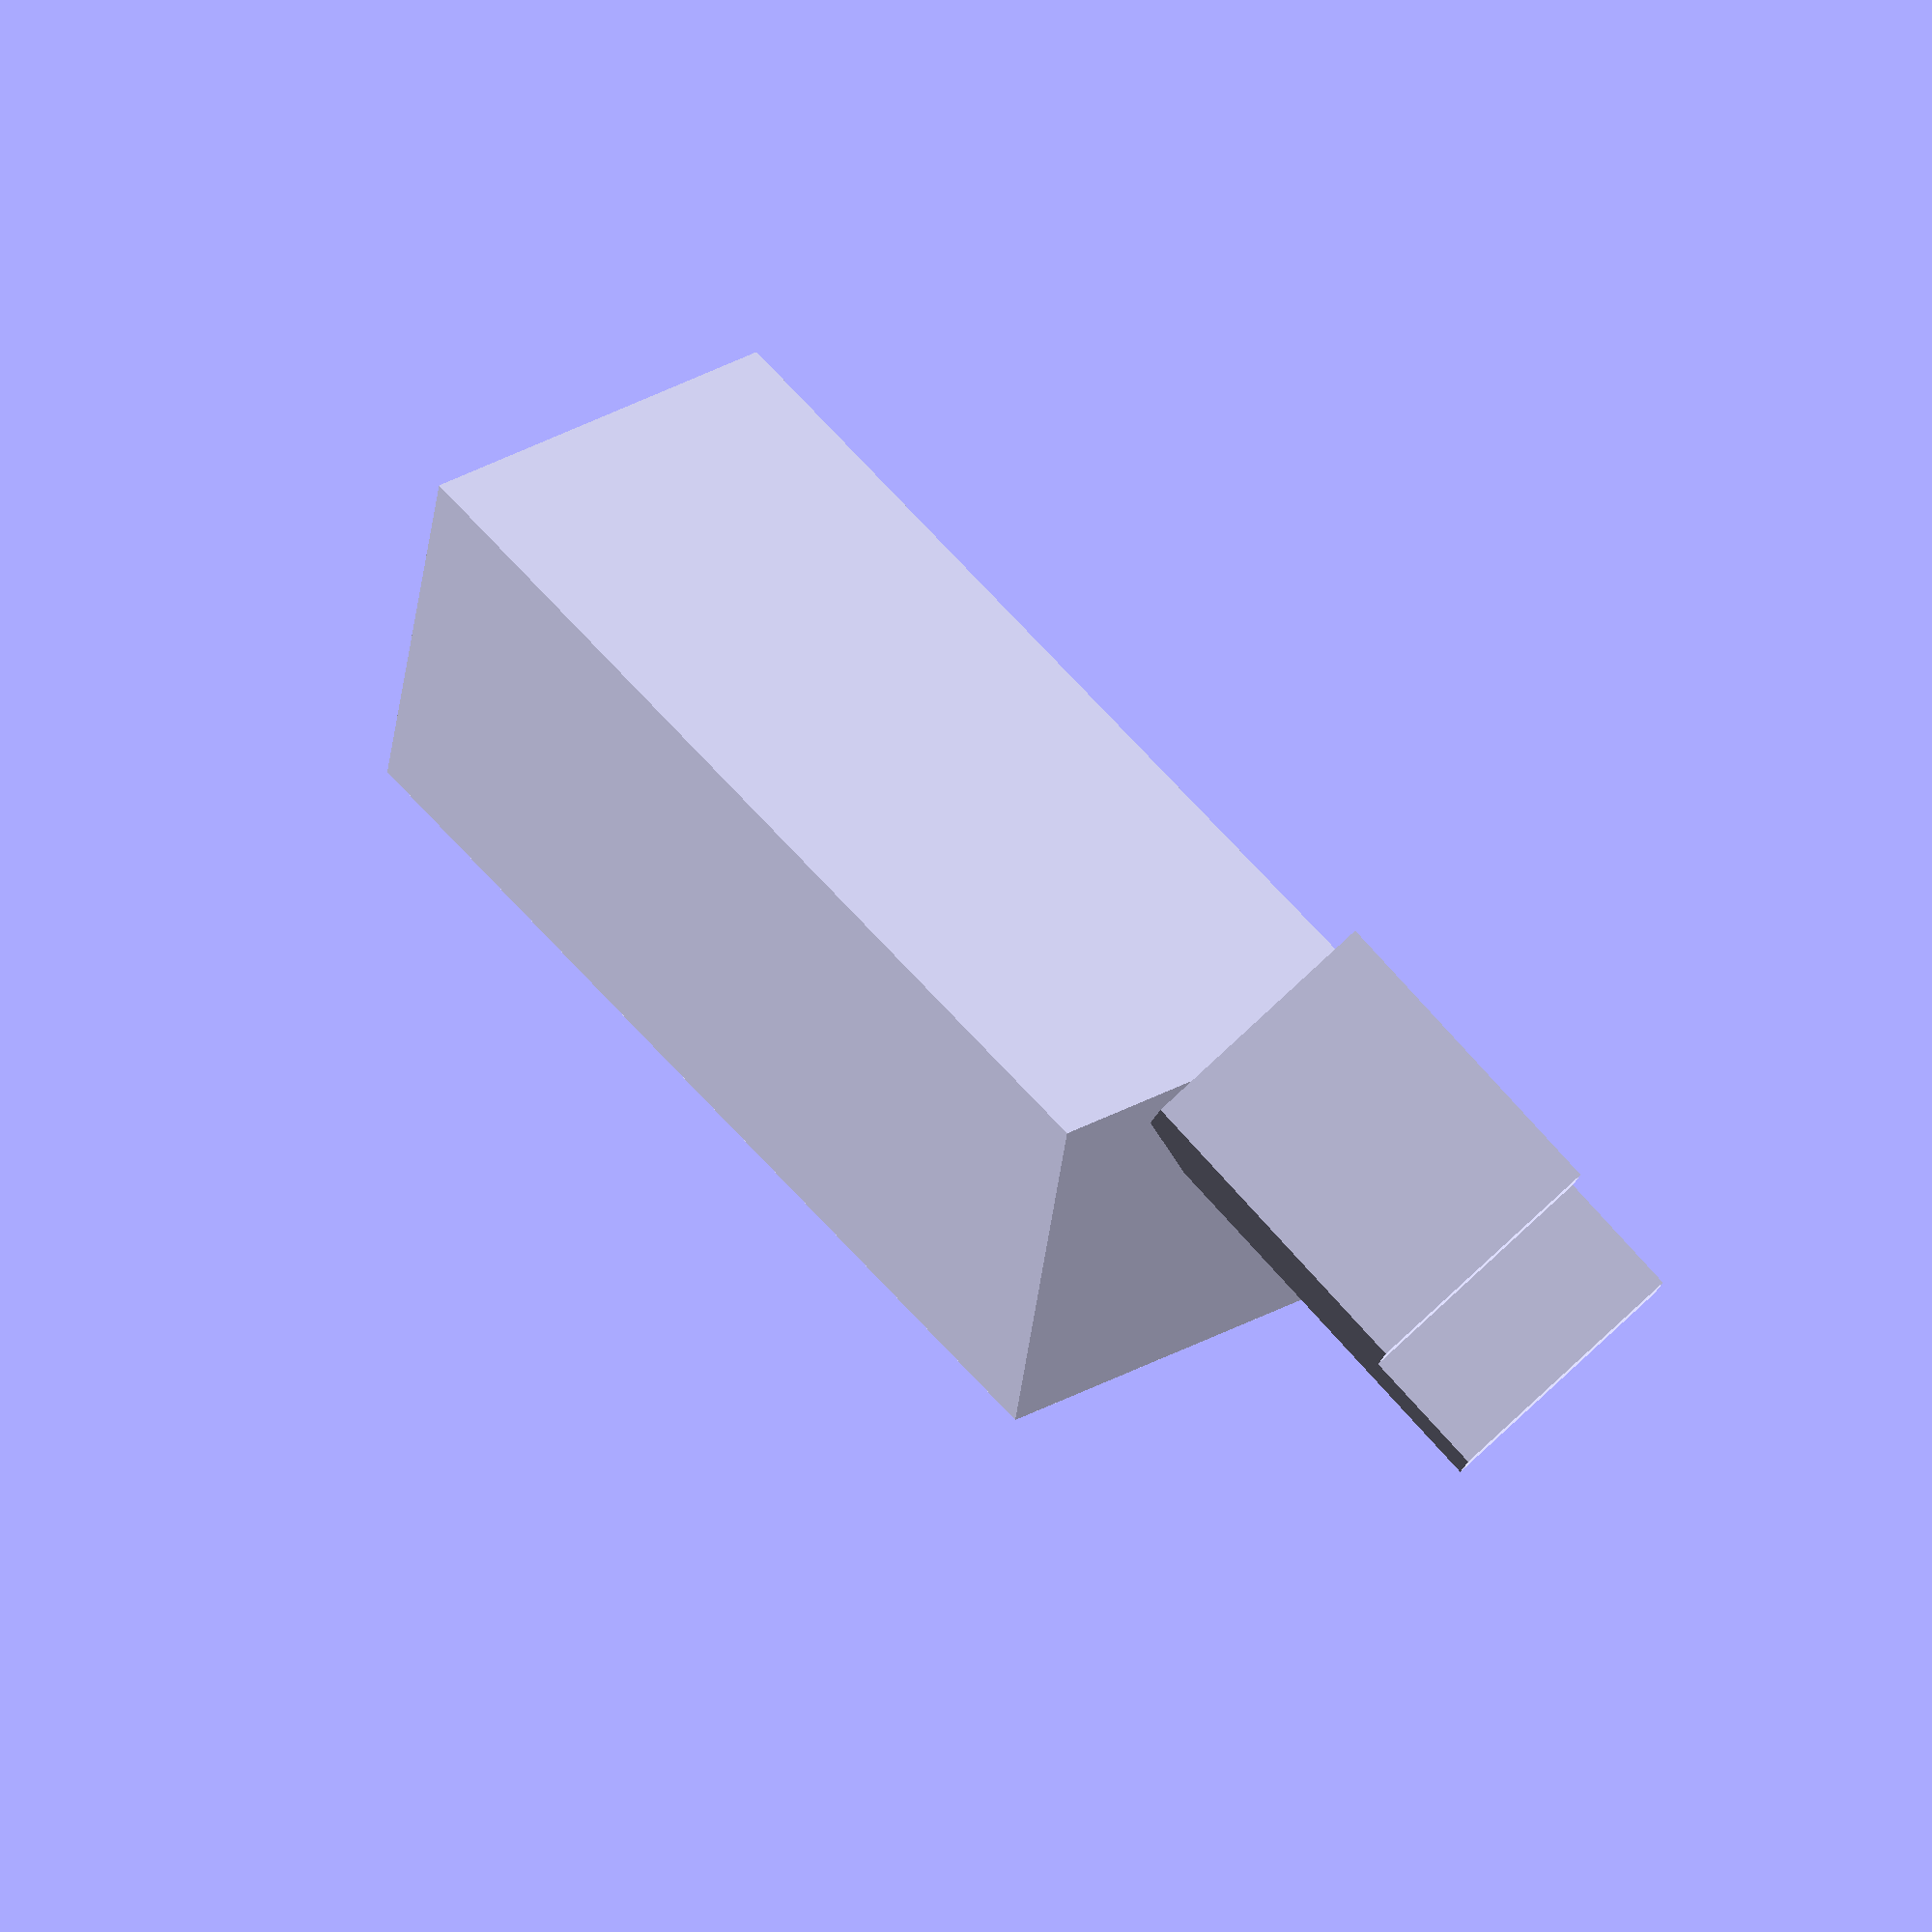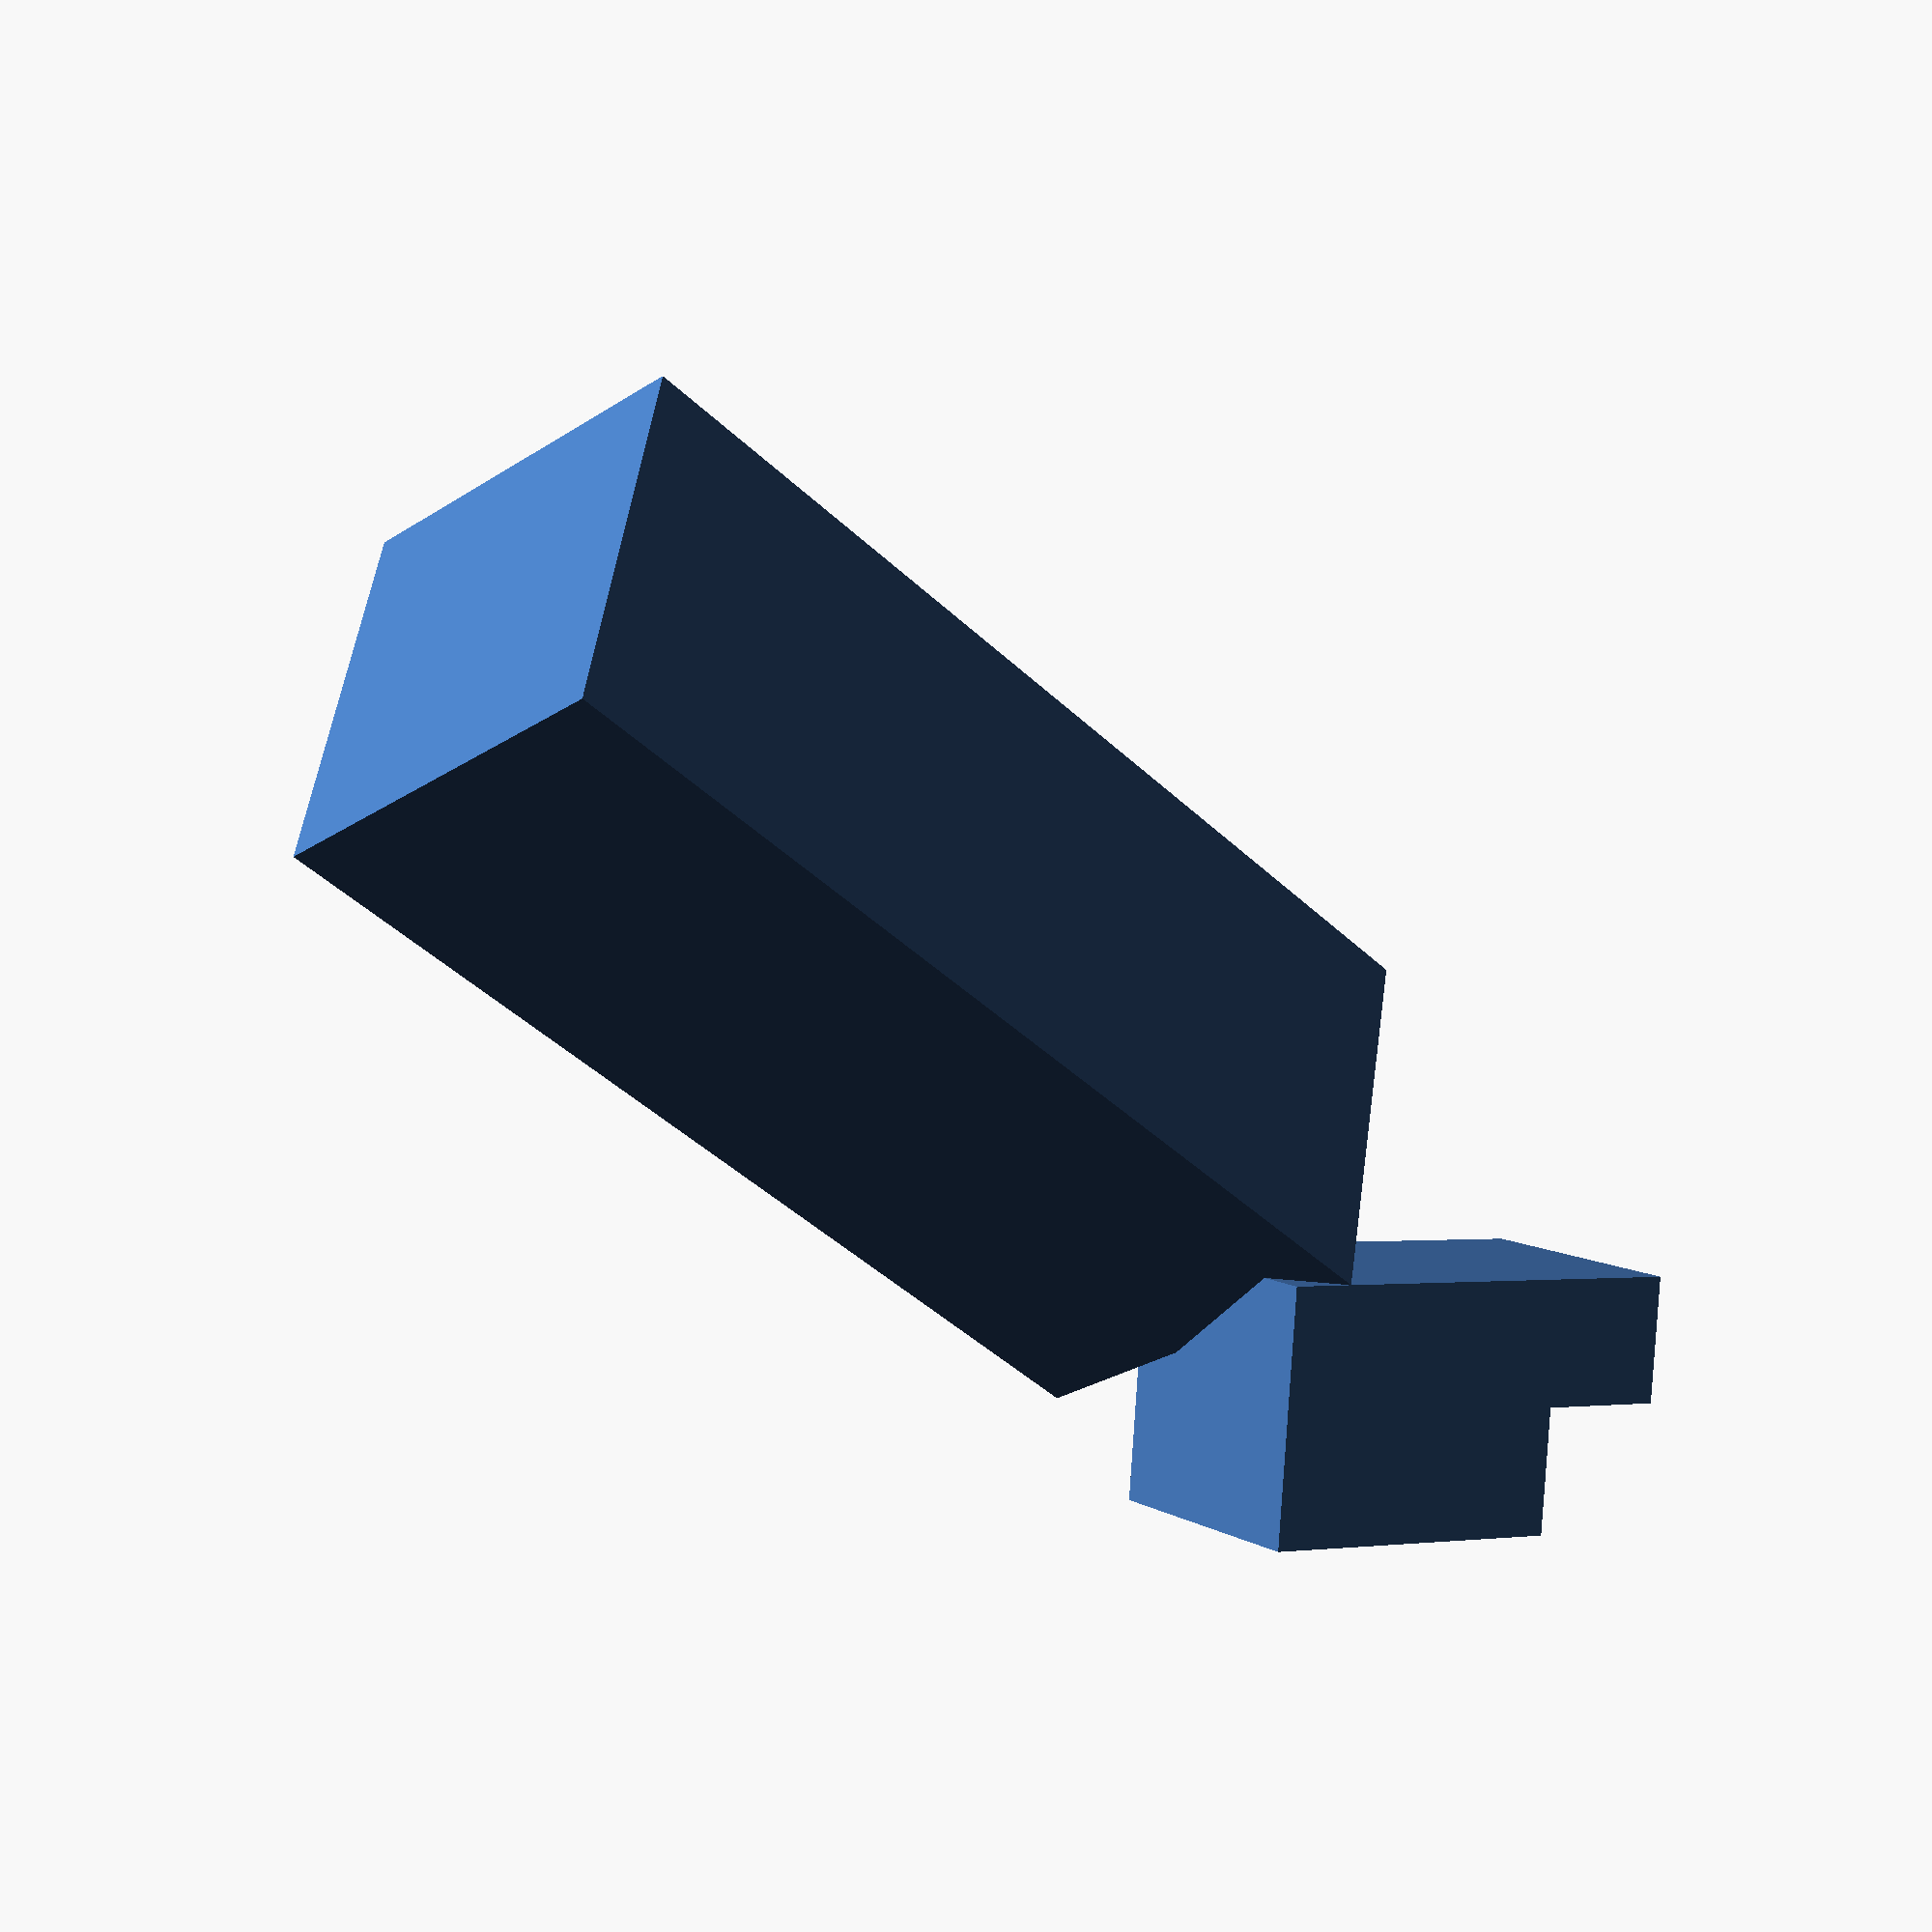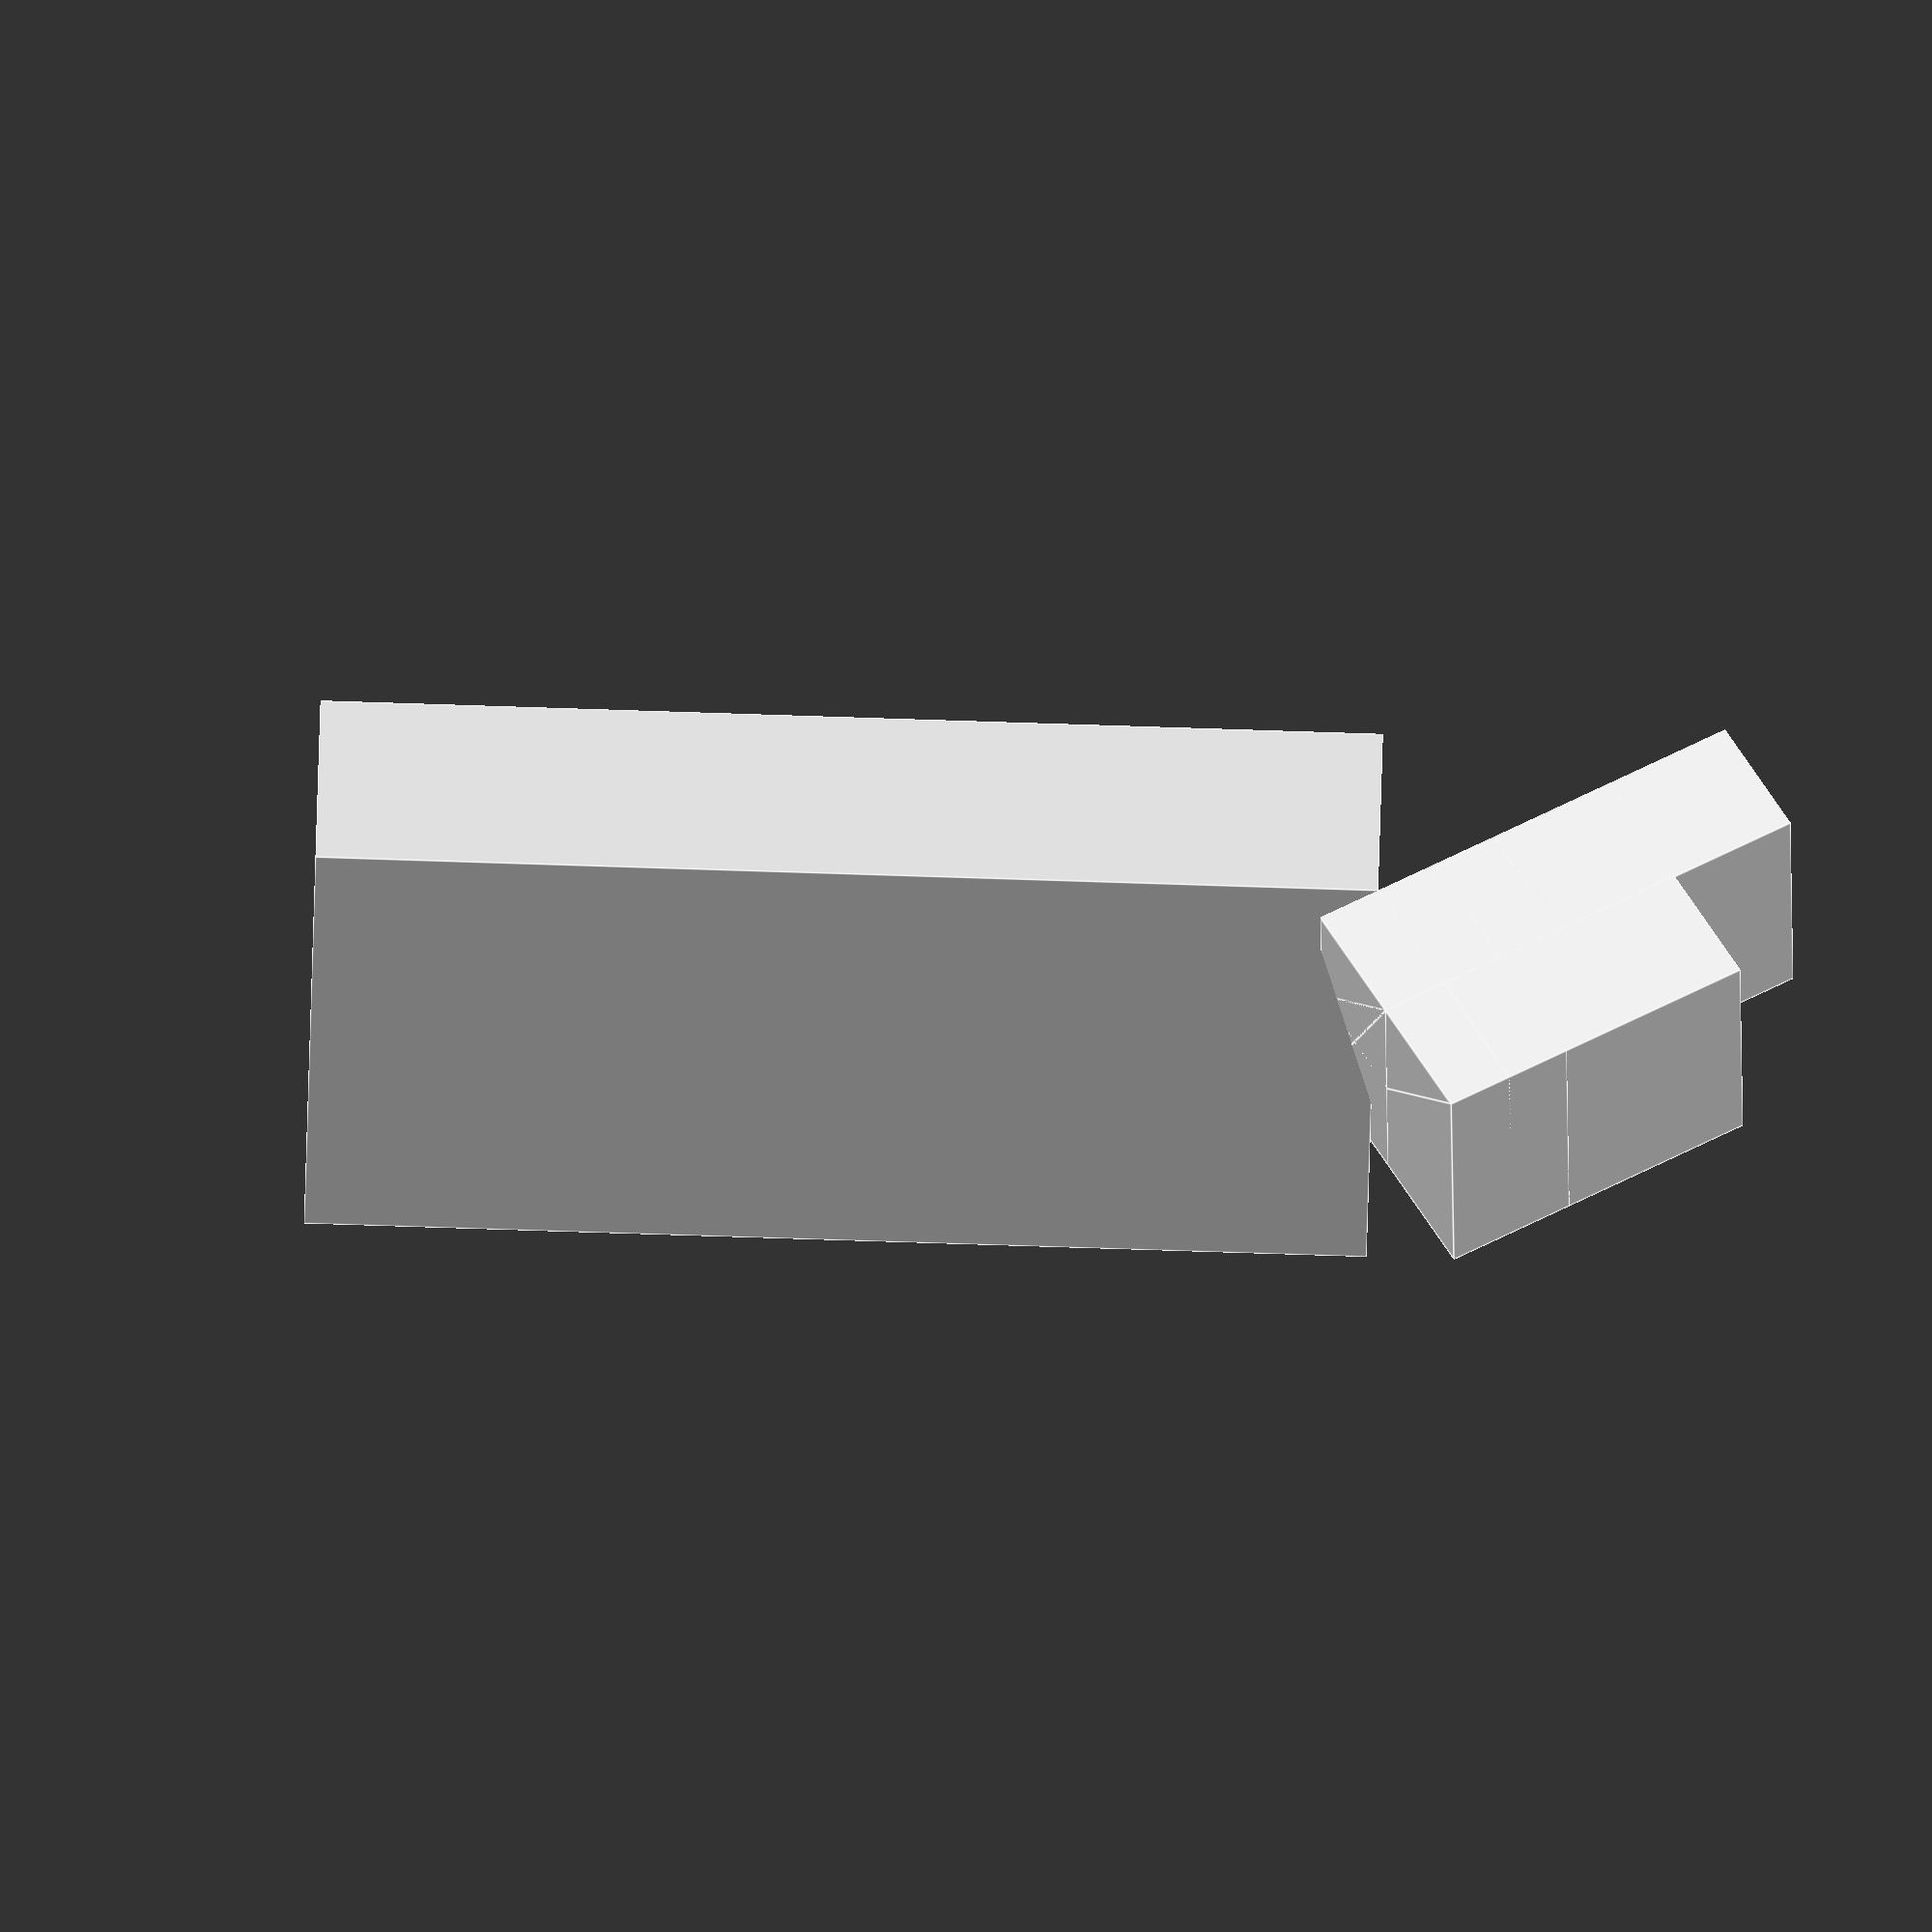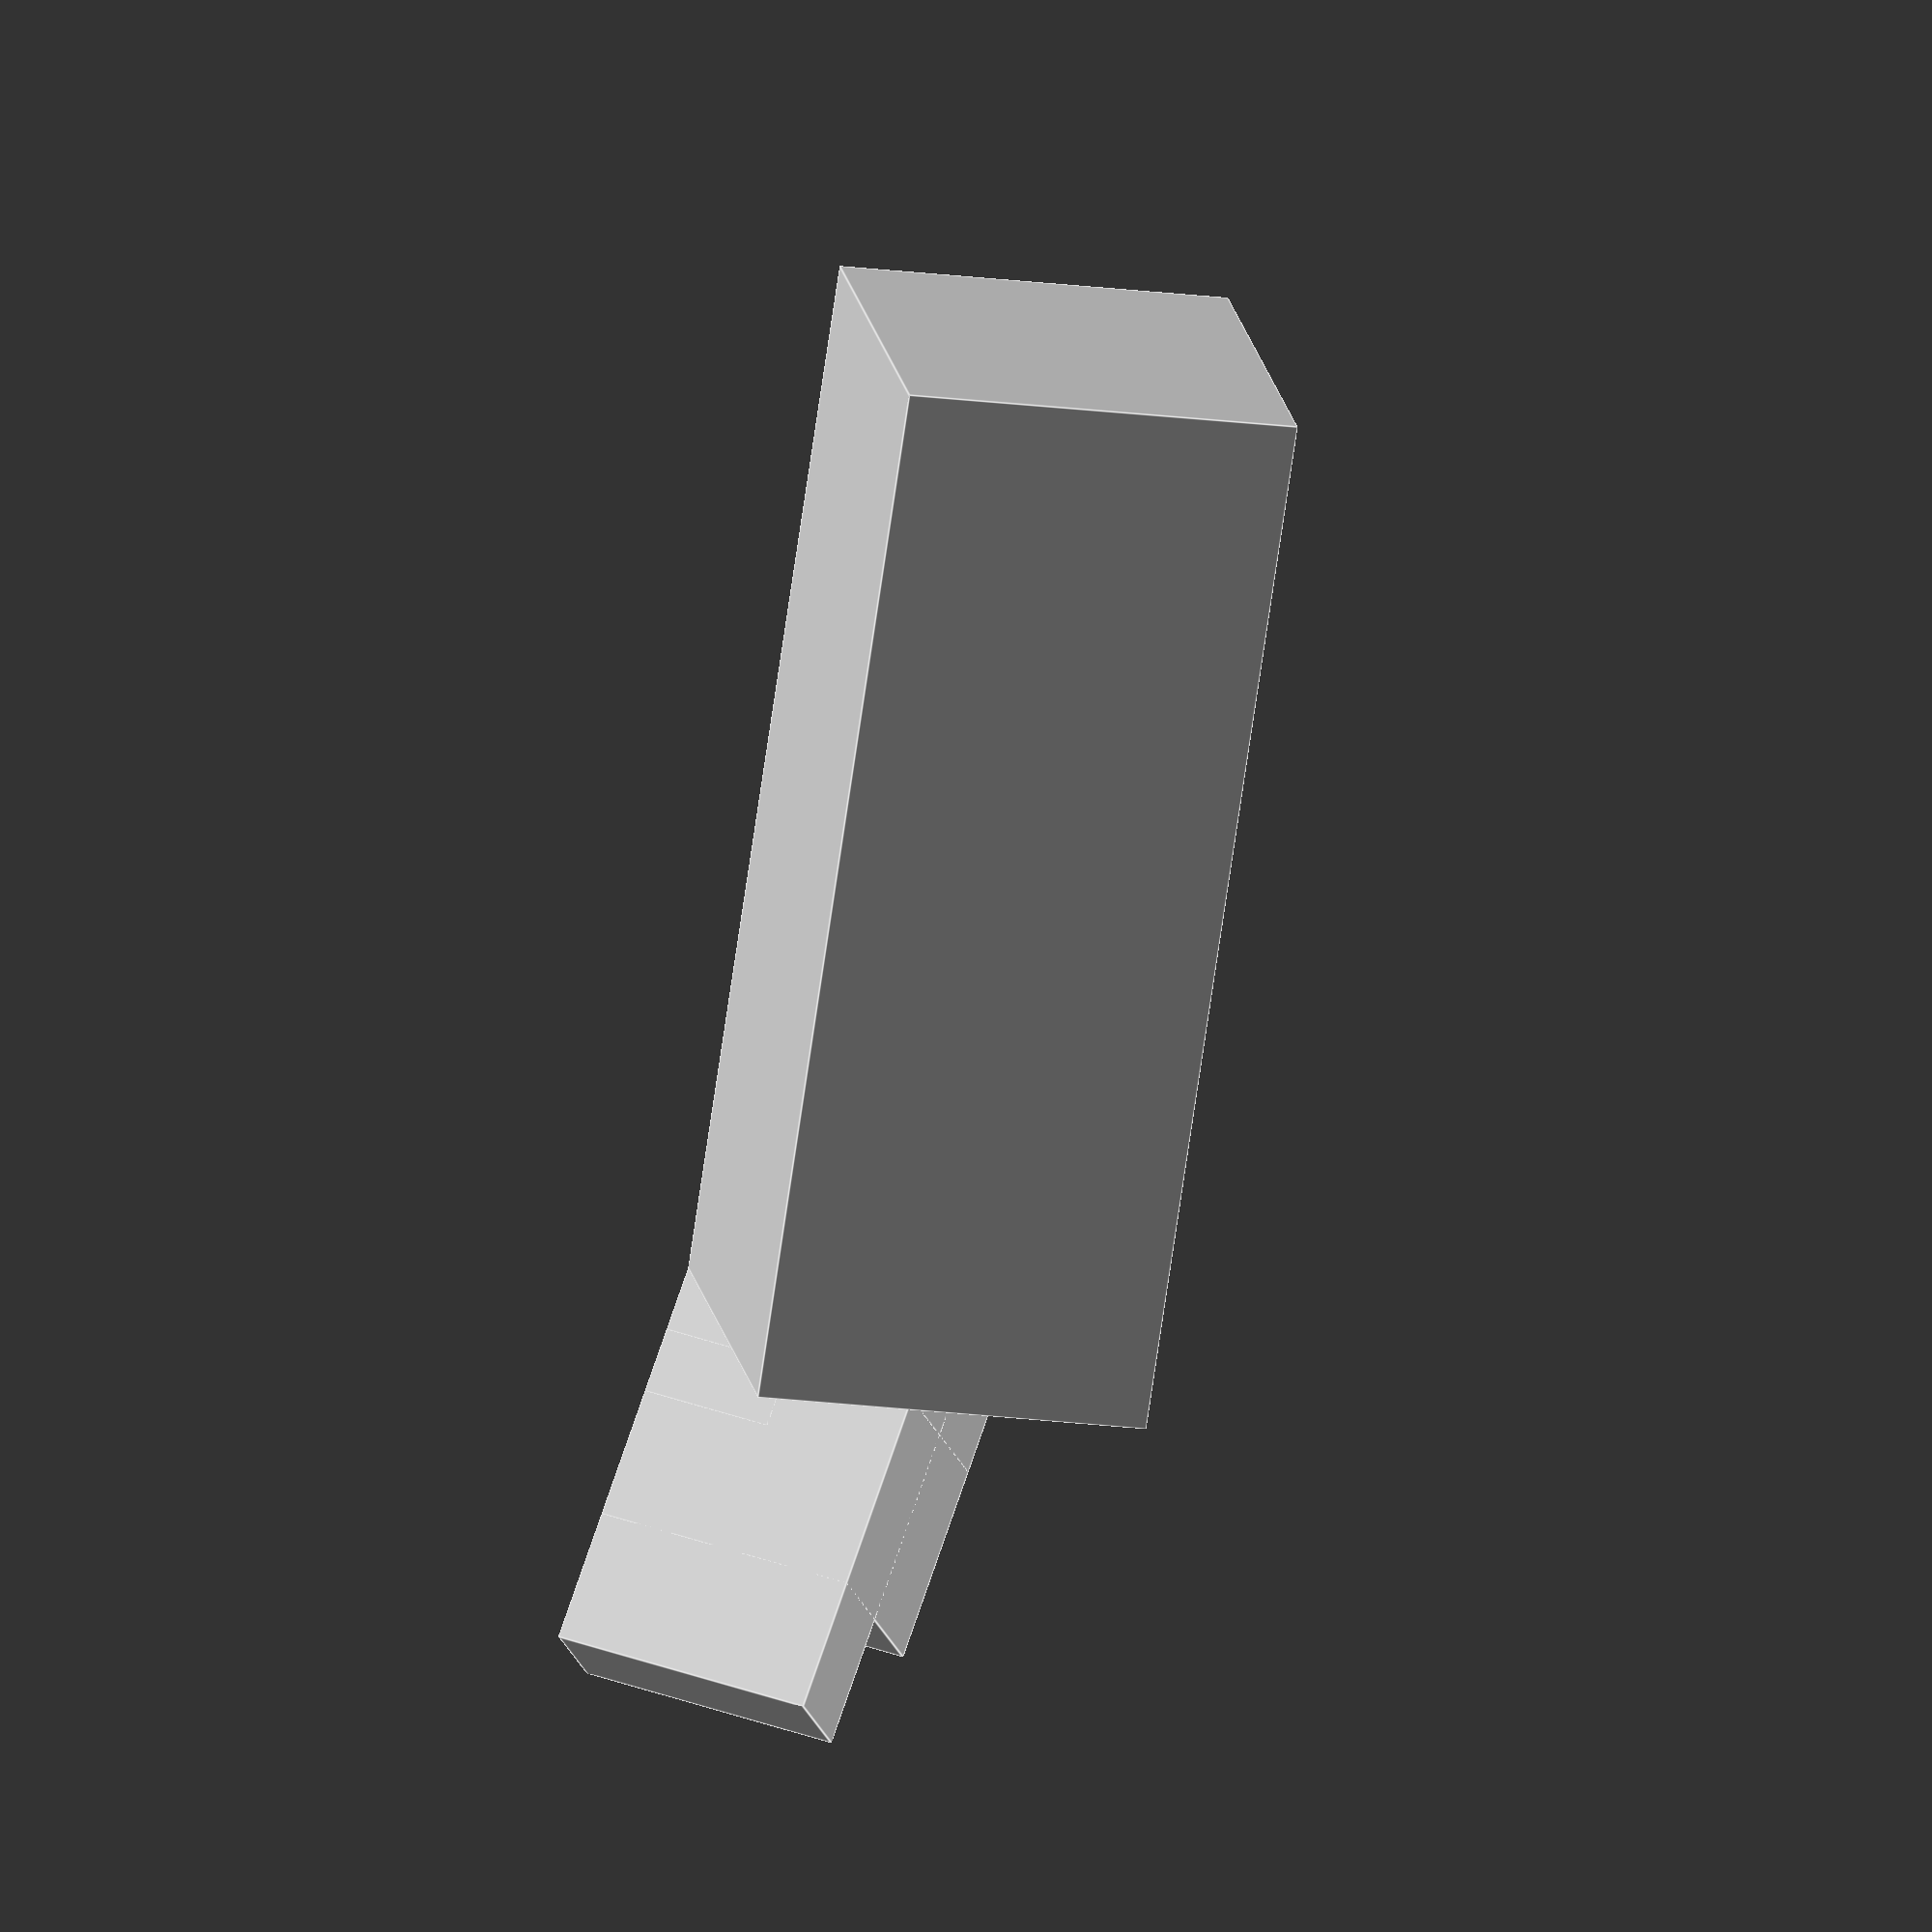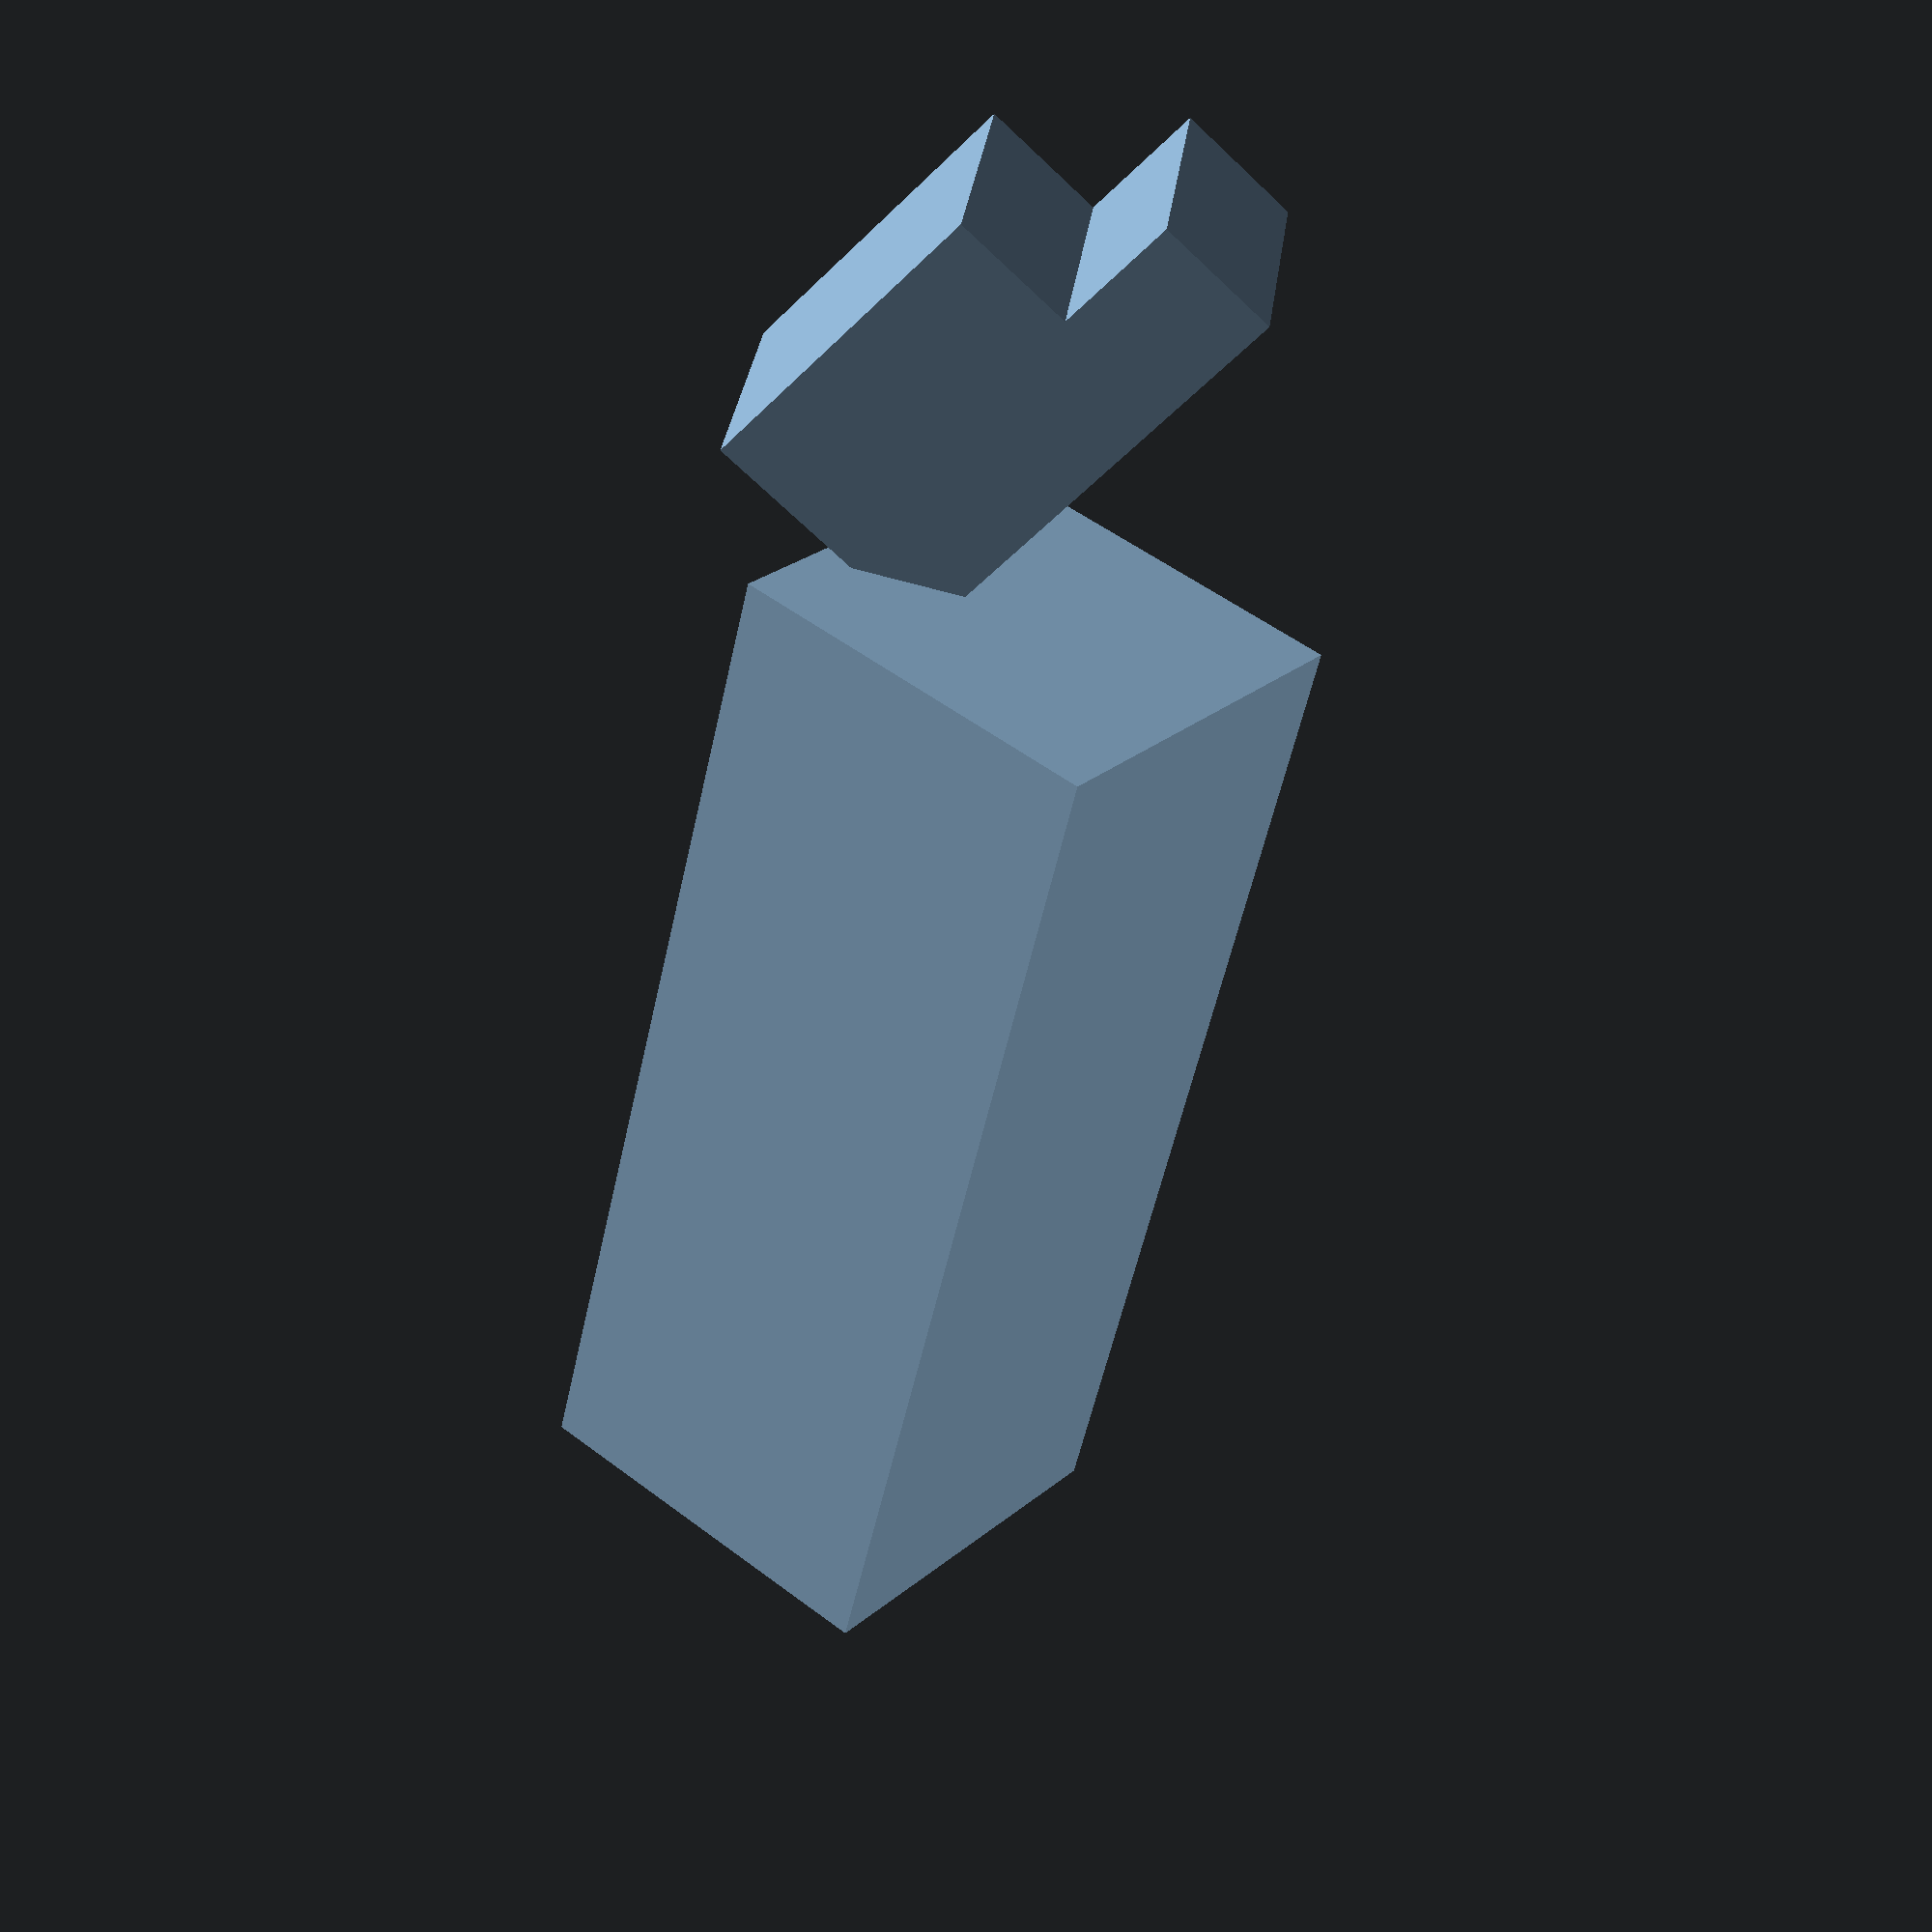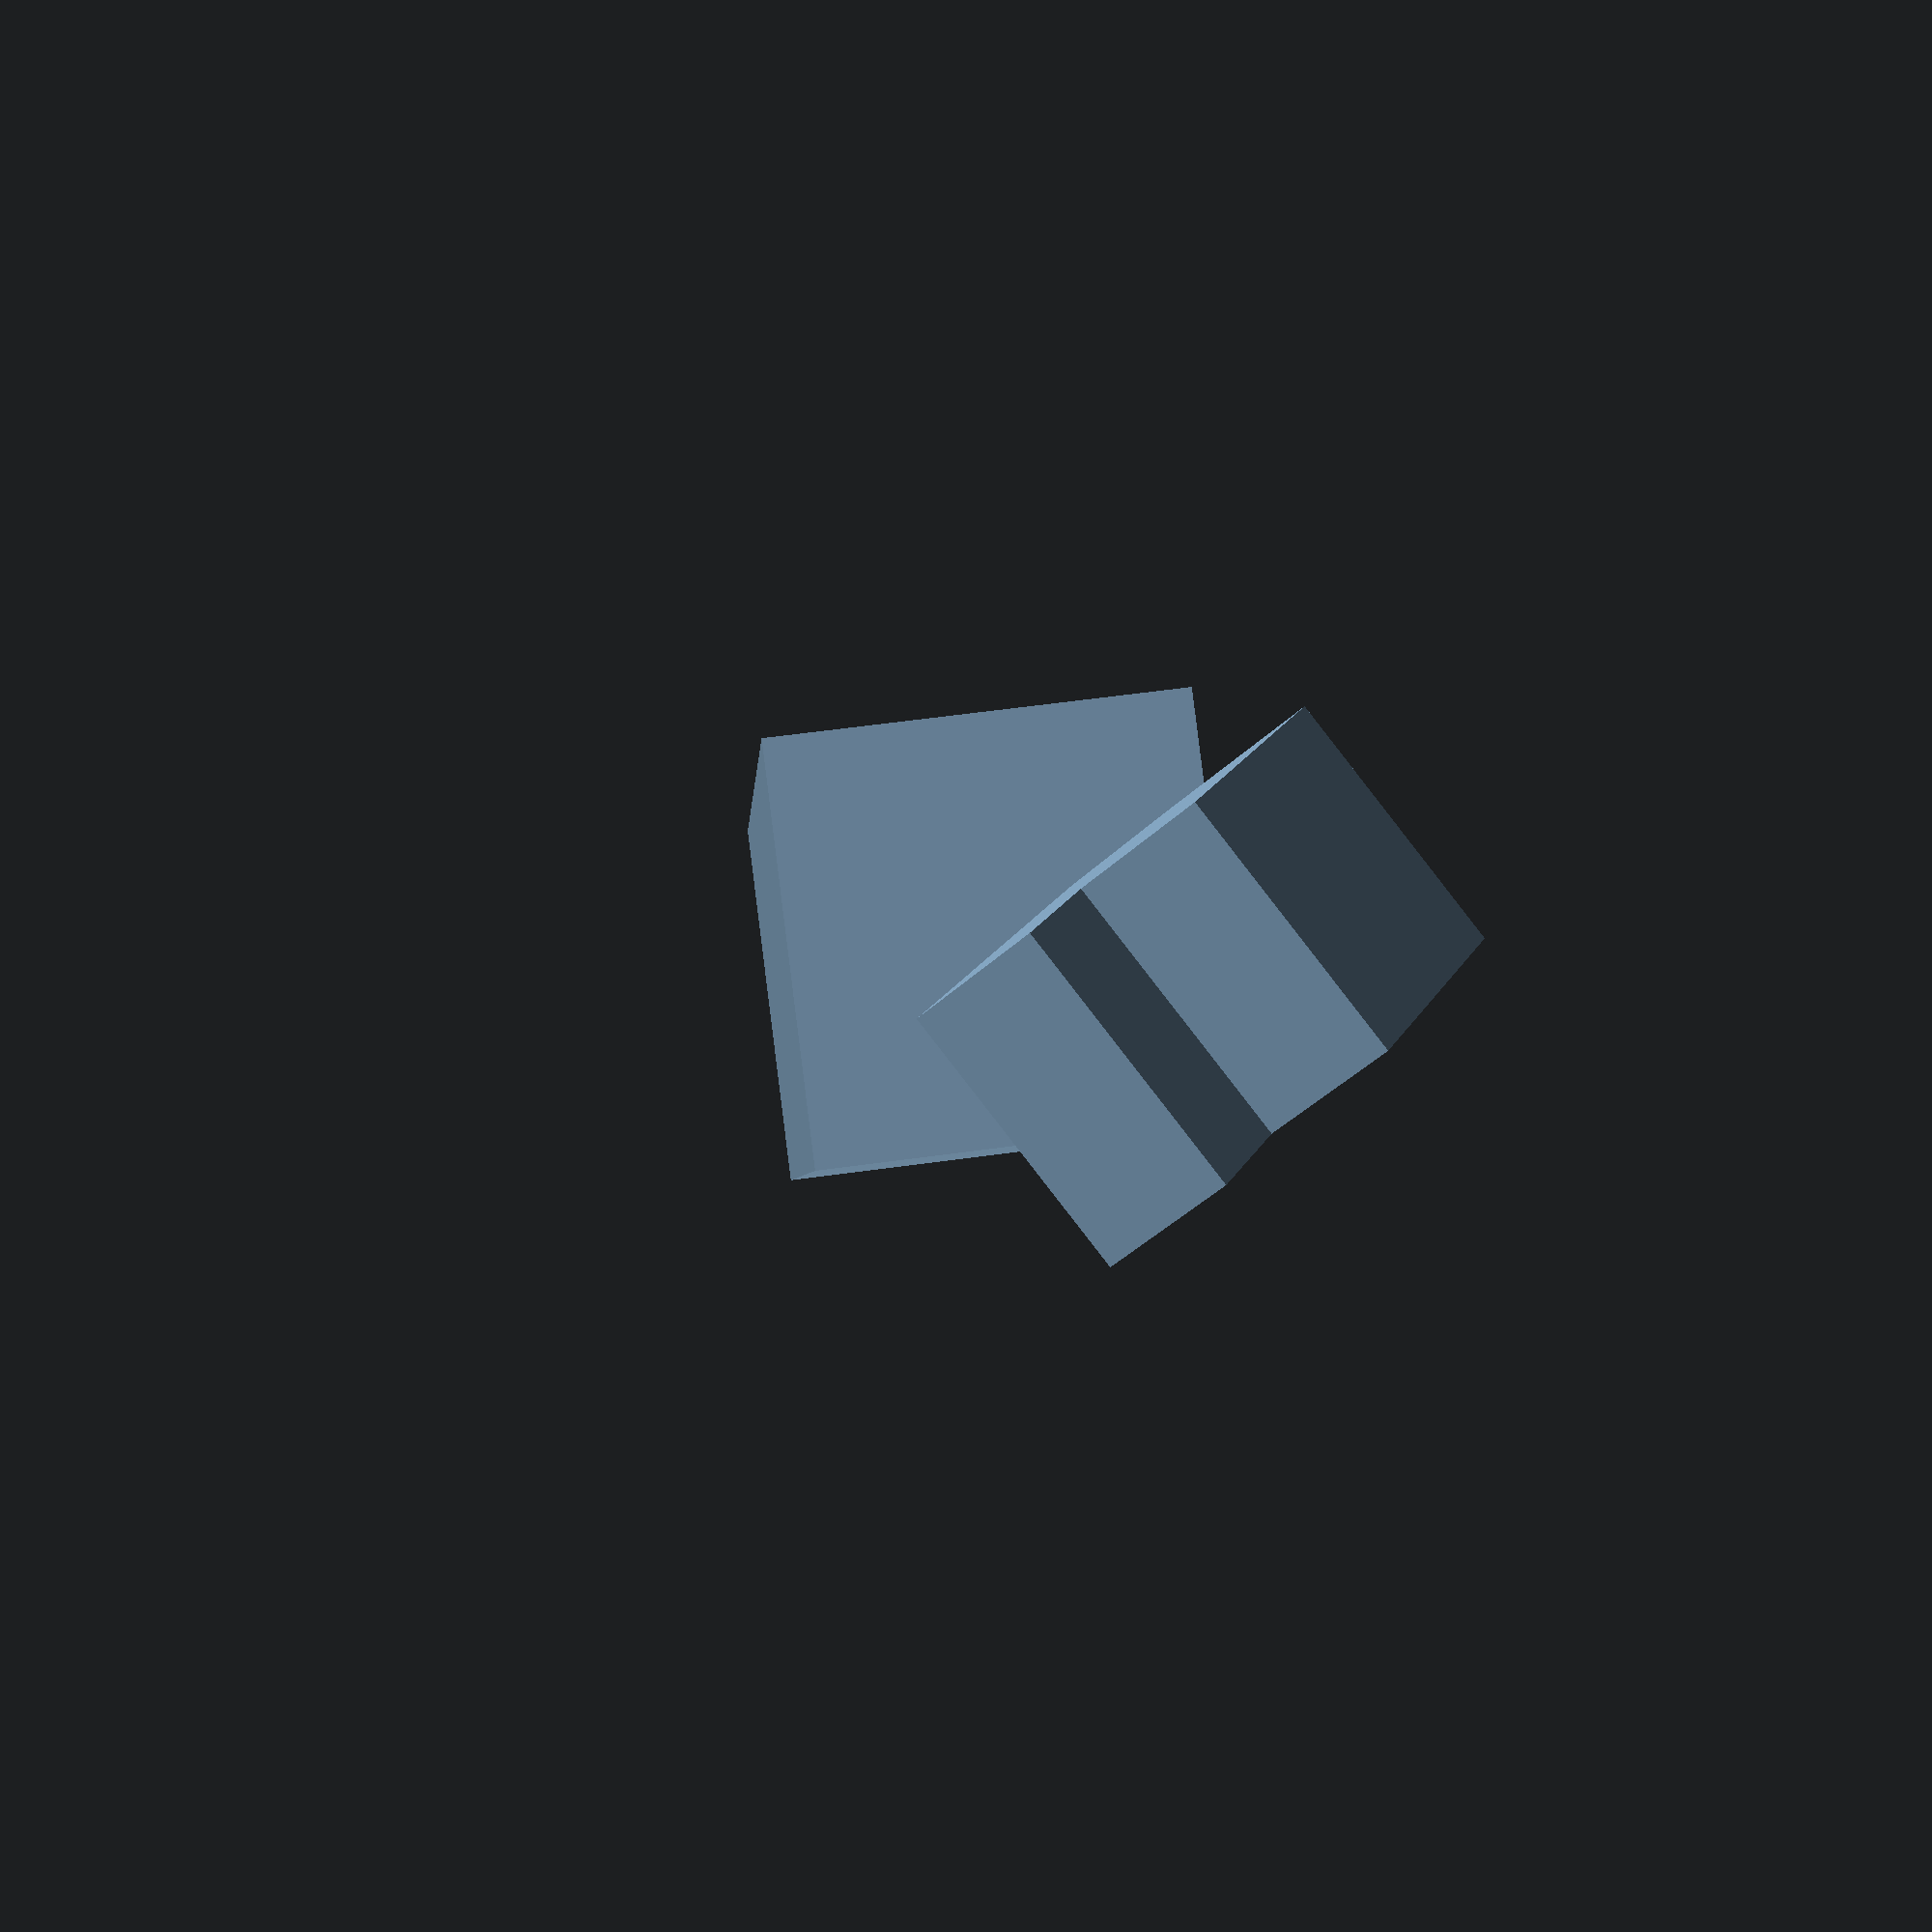
<openscad>
//Various lengths
cube();  //I'm fine 
cube(2); //I'm fine
cube([1]);
cube([1,2]);
cube([1,2,3]); //I'm fine
cube([1,2,3,4]);
cube([[1],2,3]);

//not numbers
cube([1,"test",3]); 
cube([1,"2",3]);
cube(["1.2","2",3]); 

square();
square(2); //I'm fine
square([1]);
square([1,2]);
square([1,2,3]);

mirror()
mirror(1)
mirror([1,2])//I'm fine
mirror([1,2,3])//I'm fine
mirror([1,2,3,4])

scale()
scale(1)//I'm fine
scale([1])
scale([1,2])  //I'm fine
scale([1,2,3])//I'm fine
scale([1,2,3,4])
cube([3,2,1]); //I'm fine

//here we have to decide how to handle it:
cube([1,-2,3]); 
cube([1/0,2,3]); 

</openscad>
<views>
elev=271.3 azim=274.6 roll=317.3 proj=o view=wireframe
elev=1.4 azim=83.0 roll=237.9 proj=p view=solid
elev=304.9 azim=181.2 roll=240.5 proj=o view=edges
elev=102.2 azim=256.9 roll=161.0 proj=o view=edges
elev=231.5 azim=9.4 roll=223.1 proj=p view=solid
elev=162.0 azim=139.2 roll=160.1 proj=p view=wireframe
</views>
